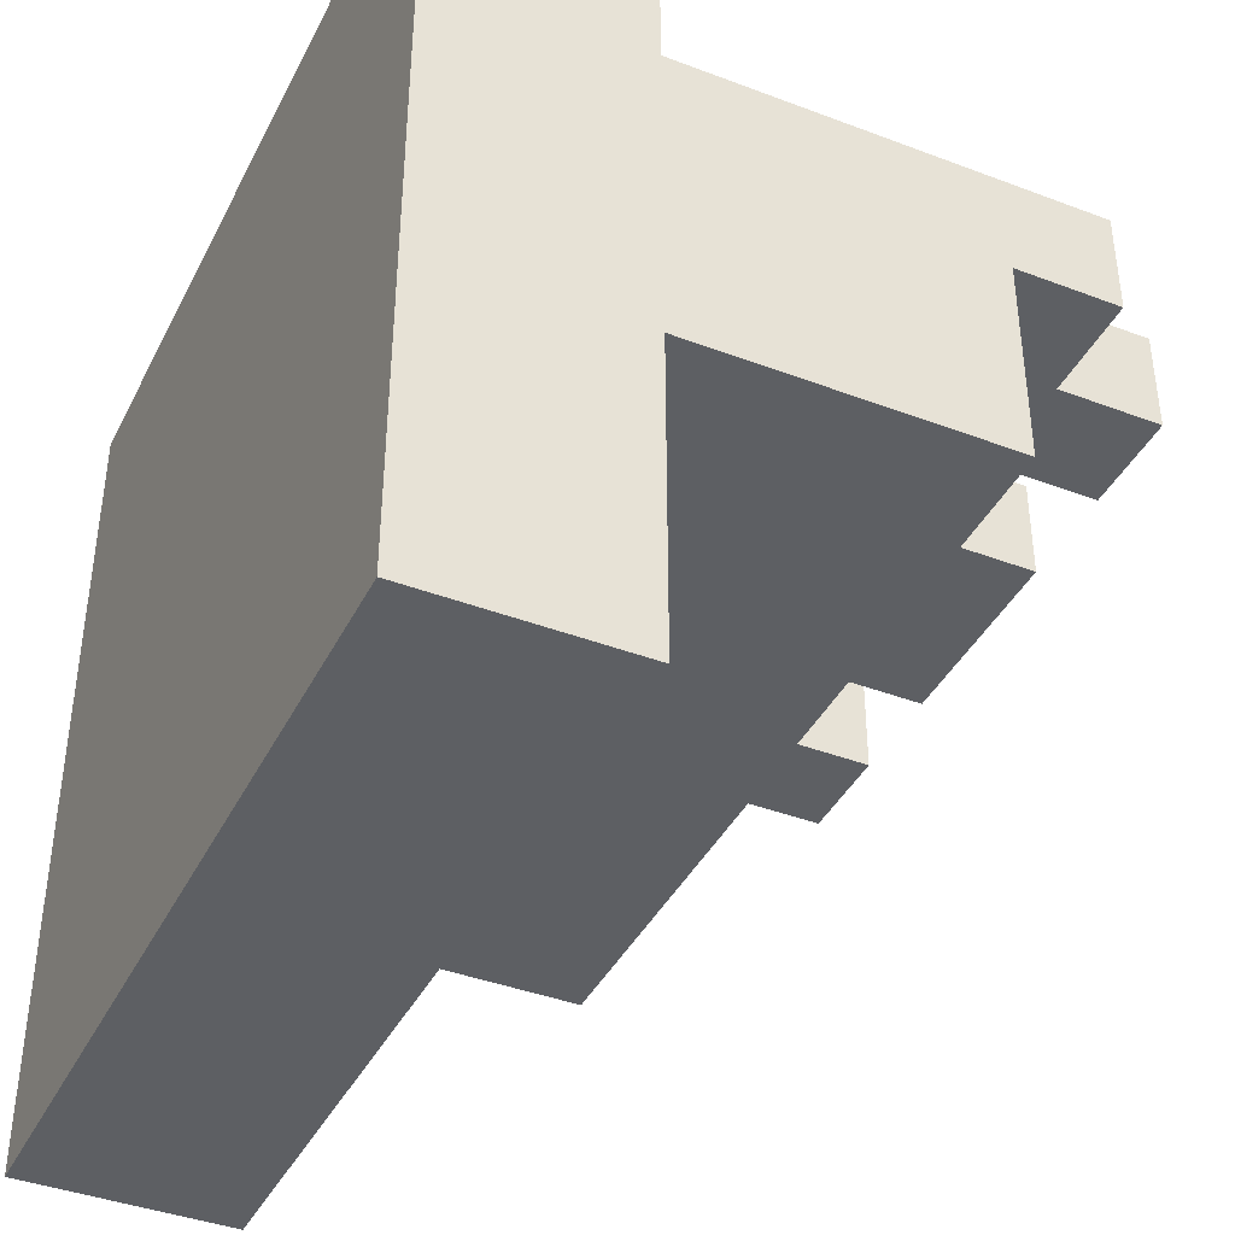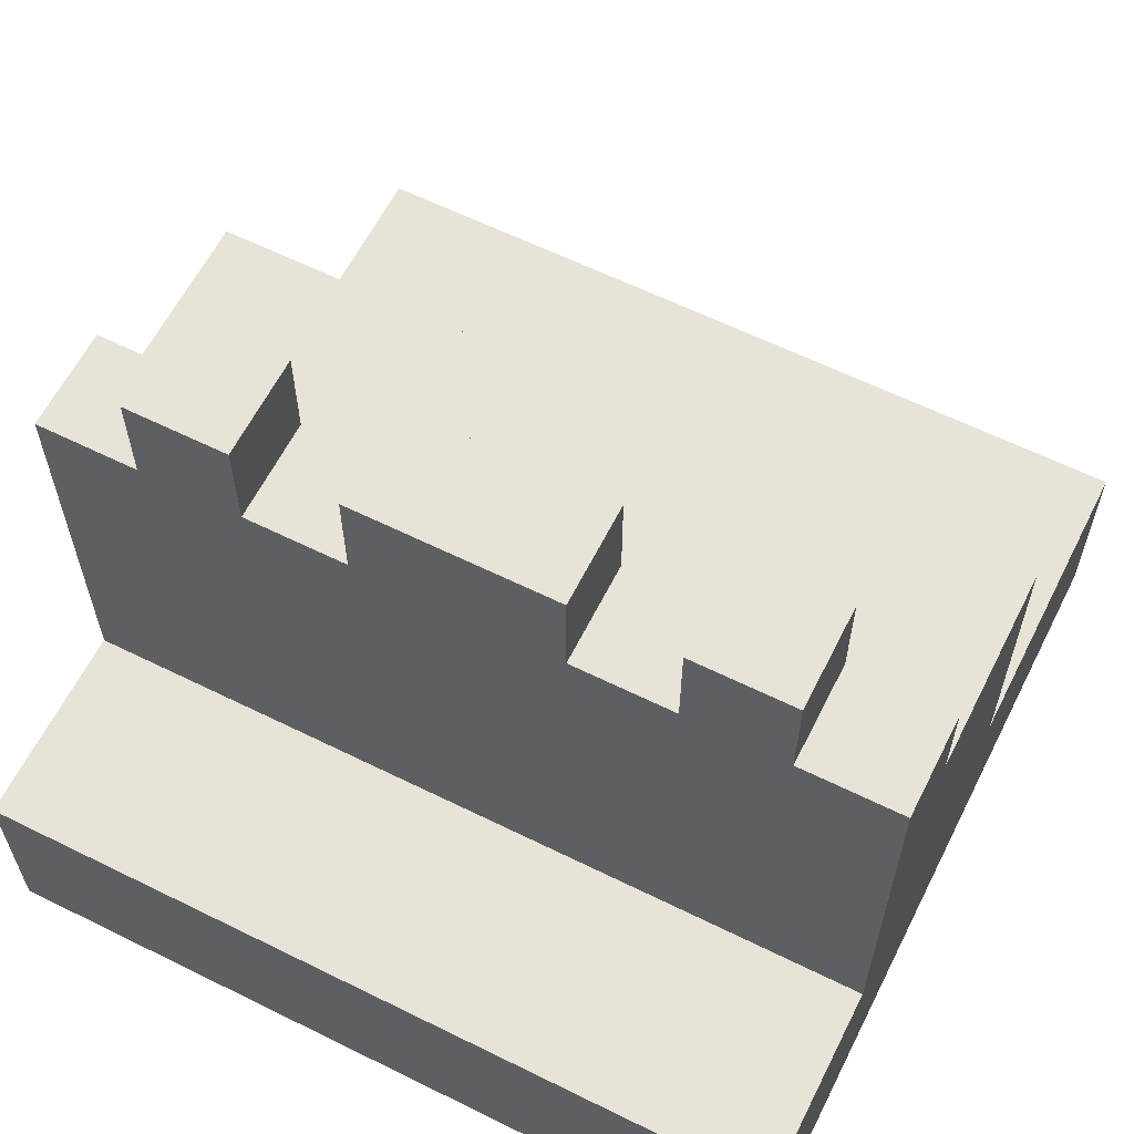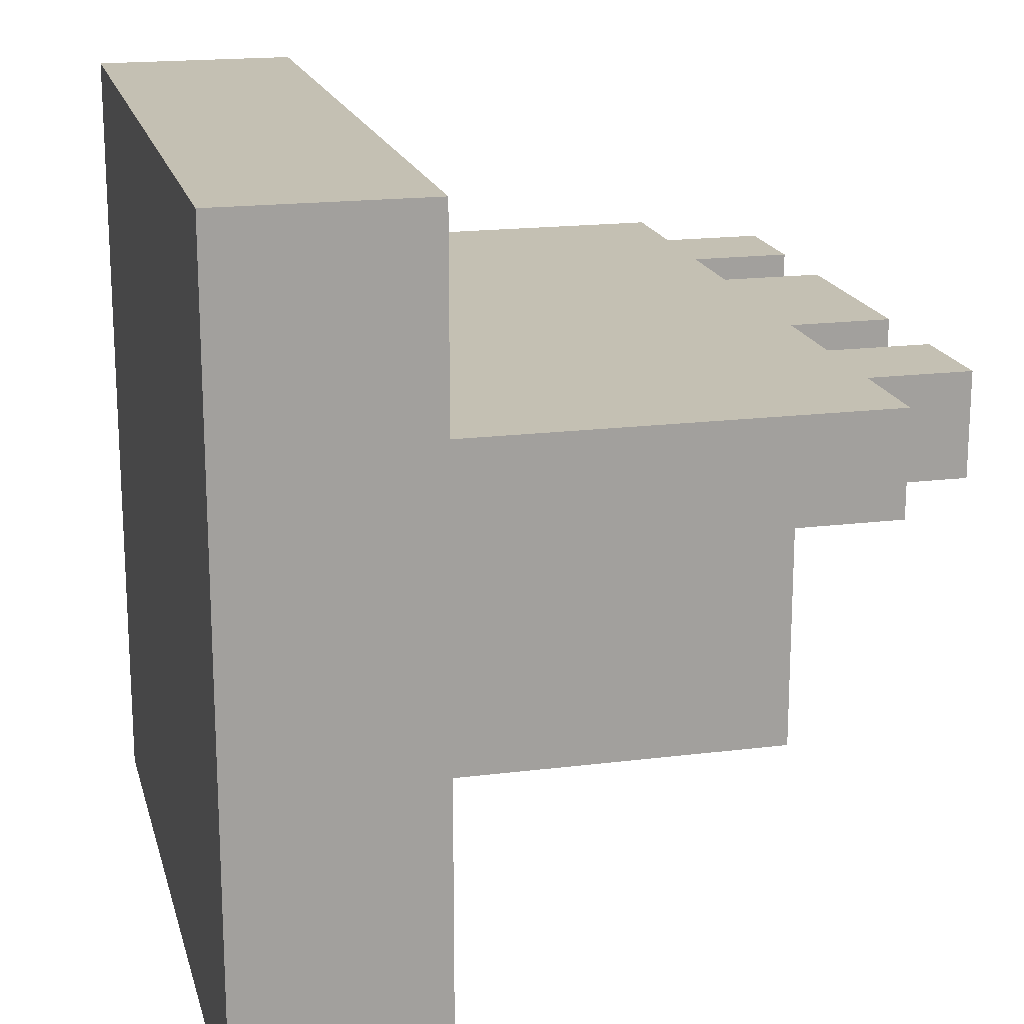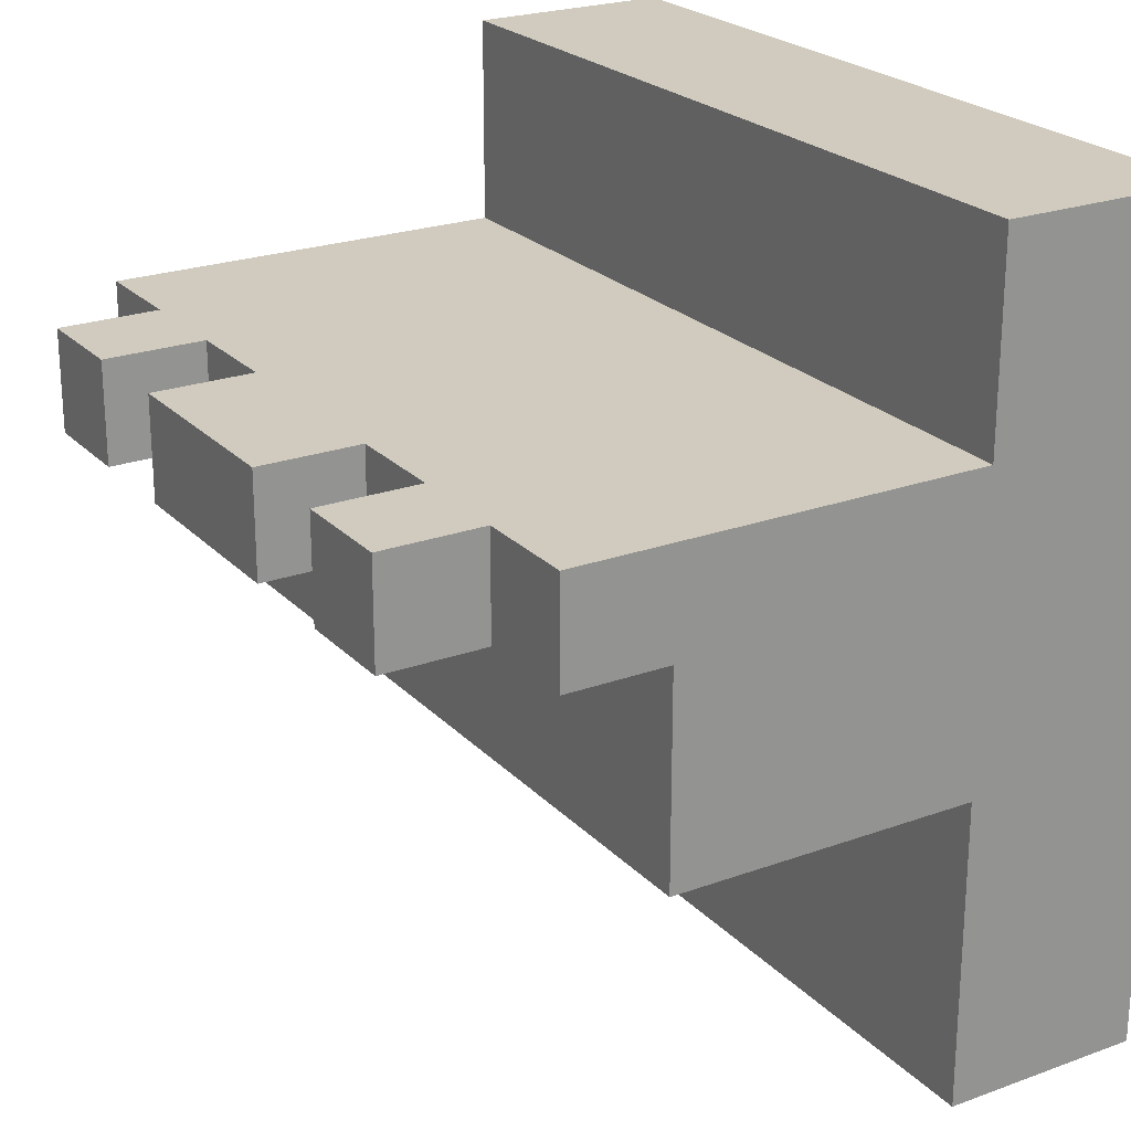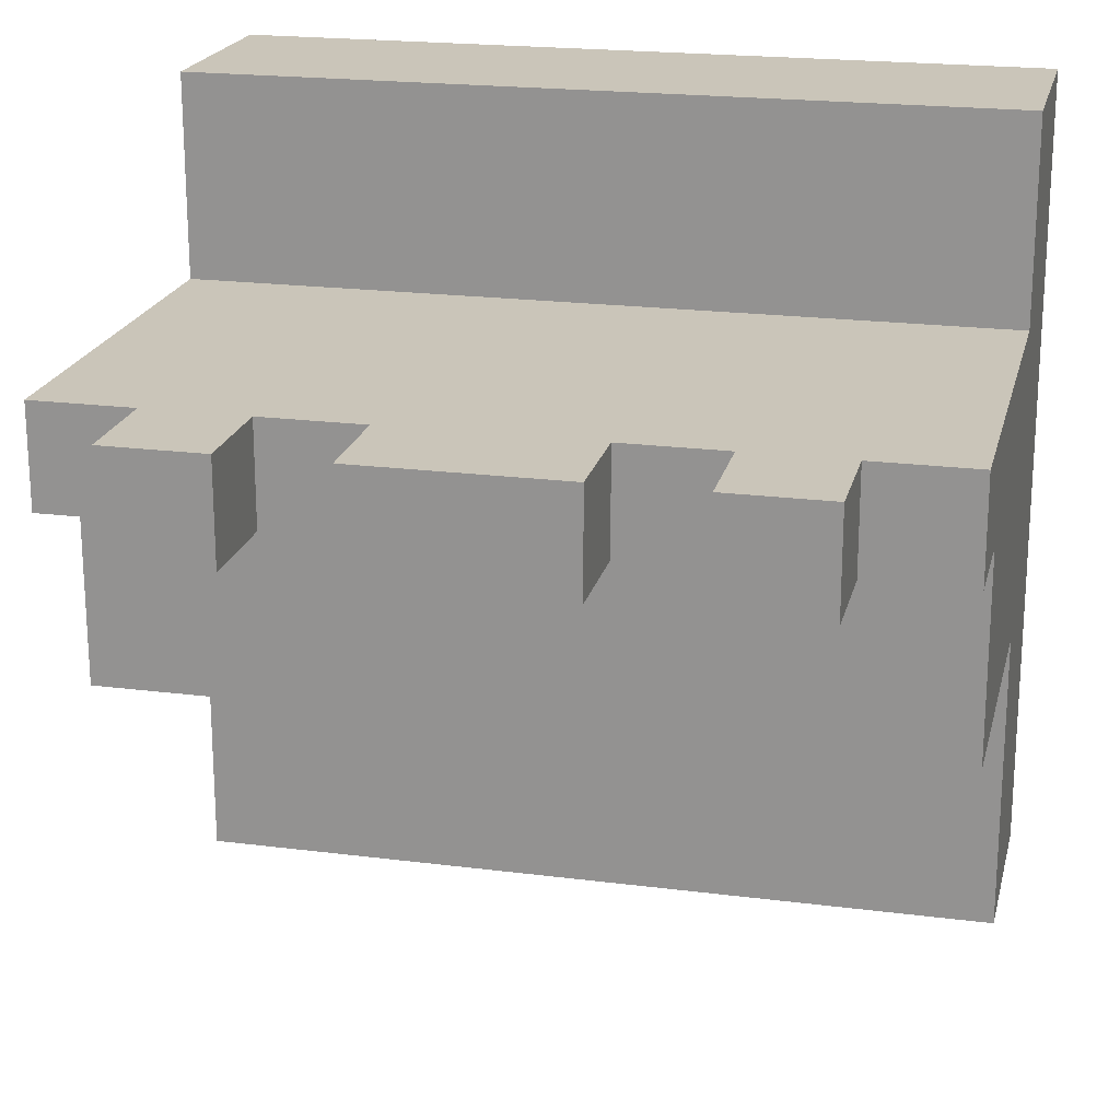
<metadata>
{"format":"obj","ext":"obj","renderer":"f3d","projection":"perspective","resolution":1024,"background":"white","views":[{"elev":-40.3,"azim":65.0,"up":"+Z"},{"elev":61.5,"azim":26.7,"up":"+Y"},{"elev":18.0,"azim":76.2,"up":"+Z"},{"elev":23.4,"azim":-121.5,"up":"+Z"},{"elev":20.6,"azim":-166.9,"up":"+Z"}]}
</metadata>
<code>
o
v 0 0.4 0
v 0 0.4 -0.8
v 0 0.5 -0.2
v 0 0.5 -0.5
v 0 0.5 -0.8
v 0 0.6 0
v 0 0.6 -0.2
v 0 0.6 -0.5
v 0 0.6 -0.8
v 0 0.9 -0.3
v 0 0.9 -0.5
v 0 1 -0.2
v 0 1 -0.3
v 0.1 1 -0.2
v 0.1 1 -0.3
v 0.1 1.1 -0.2
v 0.1 1.1 -0.3
v 0.3 1 -0.2
v 0.3 1 -0.3
v 0.3 1.1 -0.2
v 0.3 1.1 -0.3
v 0.6 1 -0.2
v 0.6 1 -0.3
v 0.6 1.1 -0.2
v 0.6 1.1 -0.3
v 0.2 1 -0.2
v 0.2 1 -0.3
v 0.2 1.1 -0.2
v 0.2 1.1 -0.3
v 0.5 1 -0.2
v 0.5 1 -0.3
v 0.5 1.1 -0.2
v 0.5 1.1 -0.3
v 0.7 1 -0.2
v 0.7 1 -0.3
v 0.7 1.1 -0.2
v 0.7 1.1 -0.3
v 0.8 0.4 0
v 0.8 0.4 -0.8
v 0.8 0.5 -0.2
v 0.8 0.5 -0.5
v 0.8 0.5 -0.8
v 0.8 0.6 0
v 0.8 0.6 -0.2
v 0.8 0.6 -0.5
v 0.8 0.6 -0.8
v 0.8 0.9 -0.3
v 0.8 0.9 -0.5
v 0.8 1 -0.2
v 0.8 1 -0.3
v 0 0.4 0
v 0 0.6 0
v 0.8 0.4 0
v 0.8 0.6 0
v 0 0.6 -0.2
v 0 1 -0.2
v 0.1 1 -0.2
v 0.1 1.1 -0.2
v 0.2 1 -0.2
v 0.2 1.1 -0.2
v 0.3 1 -0.2
v 0.3 1.1 -0.2
v 0.5 1 -0.2
v 0.5 1.1 -0.2
v 0.6 1 -0.2
v 0.6 1.1 -0.2
v 0.7 1 -0.2
v 0.7 1.1 -0.2
v 0.8 0.6 -0.2
v 0.8 1 -0.2
v 0 0.9 -0.3
v 0 1 -0.3
v 0.1 1 -0.3
v 0.1 1.1 -0.3
v 0.2 1 -0.3
v 0.2 1.1 -0.3
v 0.3 1 -0.3
v 0.3 1.1 -0.3
v 0.5 1 -0.3
v 0.5 1.1 -0.3
v 0.6 1 -0.3
v 0.6 1.1 -0.3
v 0.7 1 -0.3
v 0.7 1.1 -0.3
v 0.8 0.9 -0.3
v 0.8 1 -0.3
v 0 0.6 -0.5
v 0 0.9 -0.5
v 0.8 0.6 -0.5
v 0.8 0.9 -0.5
v 0 0.4 -0.8
v 0 0.5 -0.8
v 0 0.6 -0.8
v 0.8 0.4 -0.8
v 0.8 0.5 -0.8
v 0.8 0.6 -0.8
v 0 0.4 0
v 0.8 0.4 0
v 0 0.4 -0.8
v 0.8 0.4 -0.8
v 0 0.6 0
v 0.8 0.6 0
v 0 0.6 -0.2
v 0.8 0.6 -0.2
v 0 0.6 -0.5
v 0.8 0.6 -0.5
v 0 0.6 -0.8
v 0.8 0.6 -0.8
v 0 0.9 -0.3
v 0.8 0.9 -0.3
v 0 0.9 -0.5
v 0.8 0.9 -0.5
v 0 1 -0.2
v 0.1 1 -0.2
v 0.2 1 -0.2
v 0.3 1 -0.2
v 0.5 1 -0.2
v 0.6 1 -0.2
v 0.7 1 -0.2
v 0.8 1 -0.2
v 0 1 -0.3
v 0.1 1 -0.3
v 0.2 1 -0.3
v 0.3 1 -0.3
v 0.5 1 -0.3
v 0.6 1 -0.3
v 0.7 1 -0.3
v 0.8 1 -0.3
v 0.1 1.1 -0.2
v 0.2 1.1 -0.2
v 0.3 1.1 -0.2
v 0.5 1.1 -0.2
v 0.6 1.1 -0.2
v 0.7 1.1 -0.2
v 0.1 1.1 -0.3
v 0.2 1.1 -0.3
v 0.3 1.1 -0.3
v 0.5 1.1 -0.3
v 0.6 1.1 -0.3
v 0.7 1.1 -0.3
f 3 2 1
f 4 2 3
f 5 2 4
f 6 3 1
f 7 4 3
f 7 3 6
f 8 5 4
f 8 4 7
f 9 5 8
f 10 8 7
f 11 8 10
f 12 10 7
f 13 10 12
f 16 15 14
f 17 15 16
f 20 19 18
f 21 19 20
f 24 23 22
f 25 23 24
f 26 27 28
f 28 27 29
f 30 31 32
f 32 31 33
f 34 35 36
f 36 35 37
f 38 39 40
f 40 39 41
f 41 39 42
f 38 40 43
f 40 41 44
f 43 40 44
f 41 42 45
f 44 41 45
f 45 42 46
f 44 45 47
f 47 45 48
f 44 47 49
f 49 47 50
f 53 52 51
f 54 52 53
f 57 56 55
f 59 57 55
f 59 58 57
f 60 58 59
f 61 59 55
f 63 61 55
f 63 62 61
f 64 62 63
f 65 63 55
f 67 65 55
f 67 66 65
f 68 66 67
f 69 67 55
f 70 67 69
f 71 72 73
f 71 73 75
f 73 74 75
f 75 74 76
f 71 75 77
f 71 77 79
f 77 78 79
f 79 78 80
f 71 79 81
f 71 81 83
f 81 82 83
f 83 82 84
f 71 83 85
f 85 83 86
f 87 88 89
f 89 88 90
f 91 92 94
f 92 93 95
f 94 92 95
f 95 93 96
f 99 98 97
f 100 98 99
f 101 102 103
f 103 102 104
f 105 106 107
f 107 106 108
f 109 110 111
f 111 110 112
f 113 114 121
f 121 114 122
f 115 116 123
f 123 116 124
f 117 118 125
f 125 118 126
f 119 120 127
f 127 120 128
f 129 130 135
f 135 130 136
f 131 132 137
f 137 132 138
f 133 134 139
f 139 134 140

</code>
